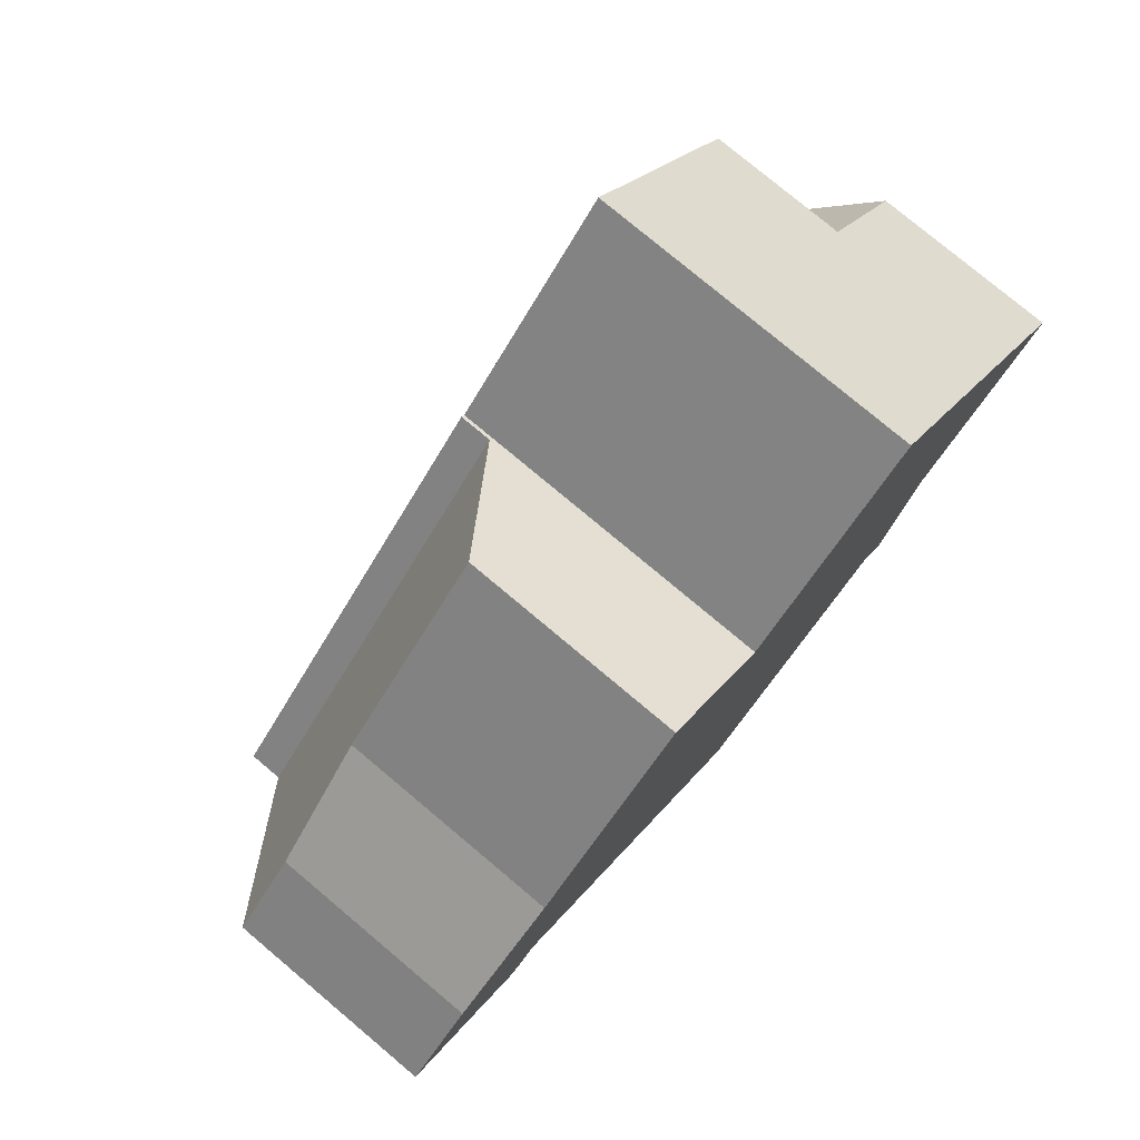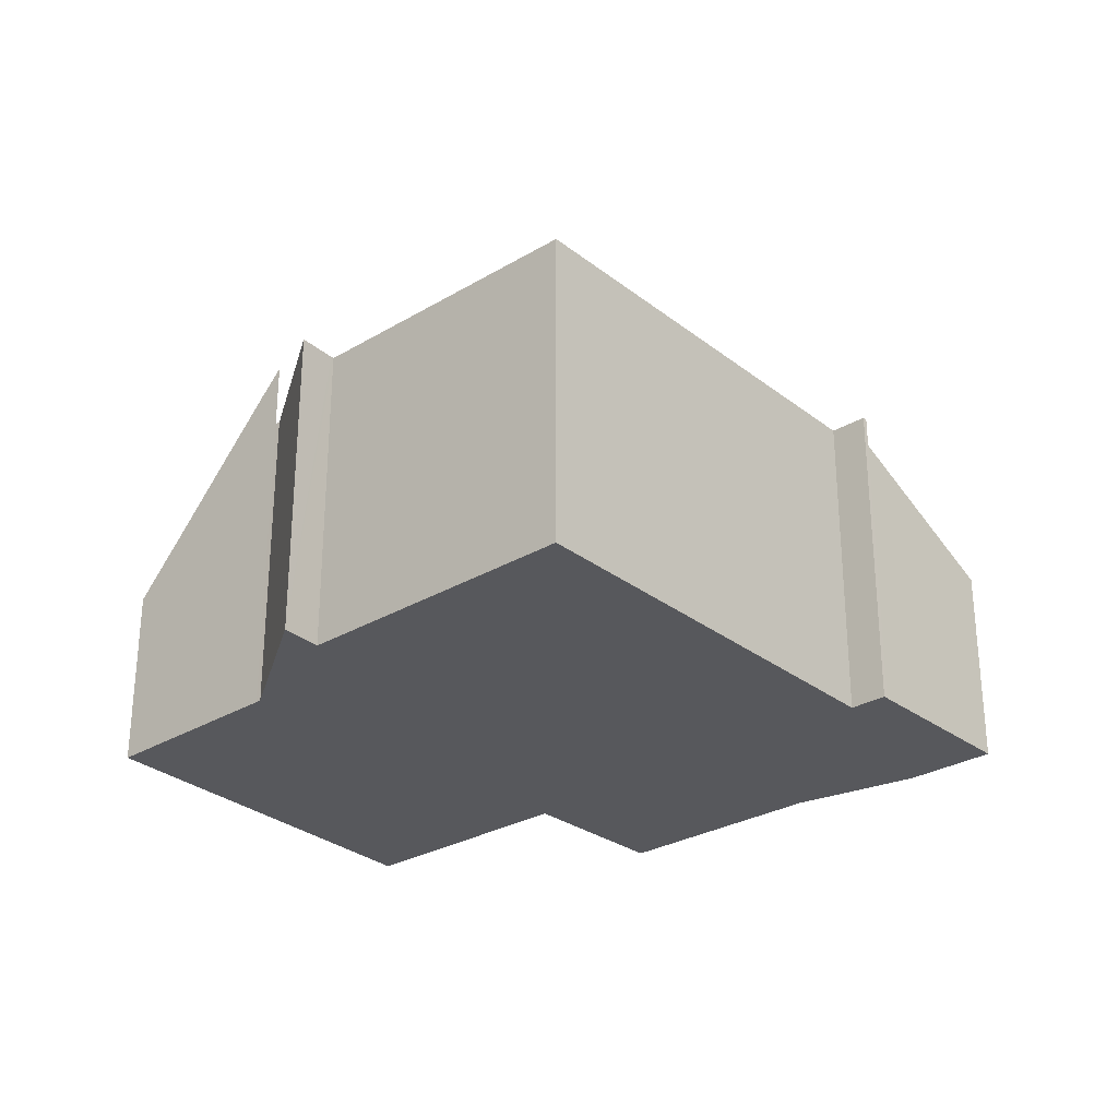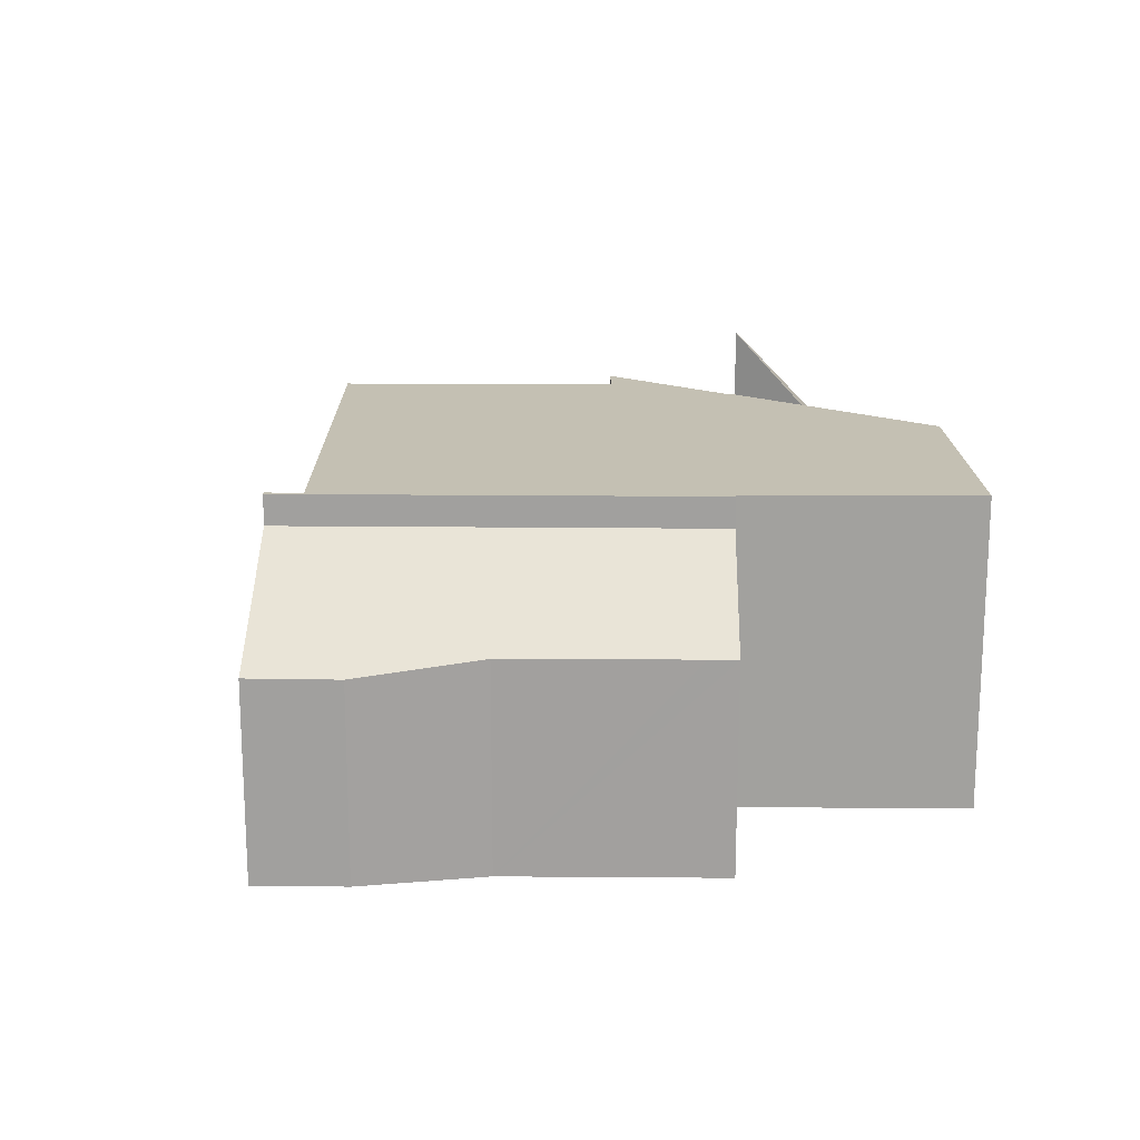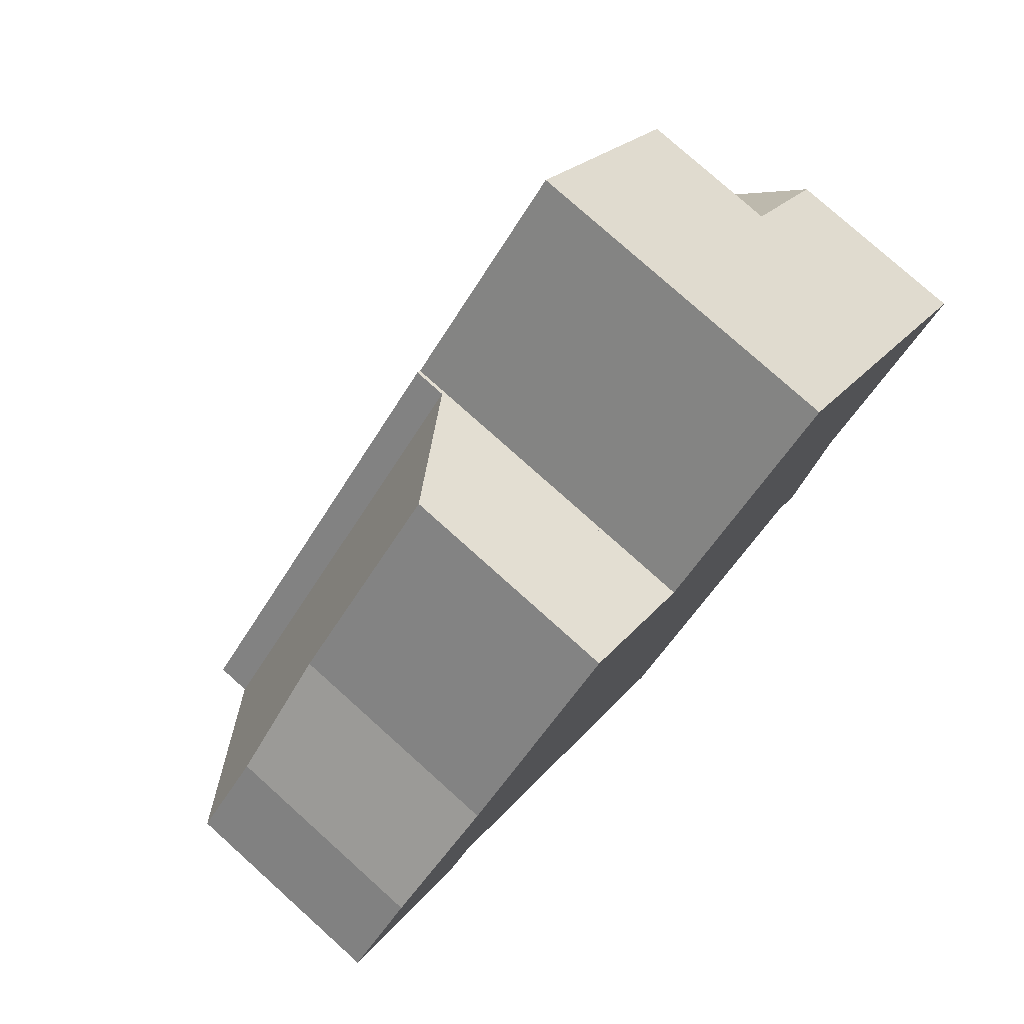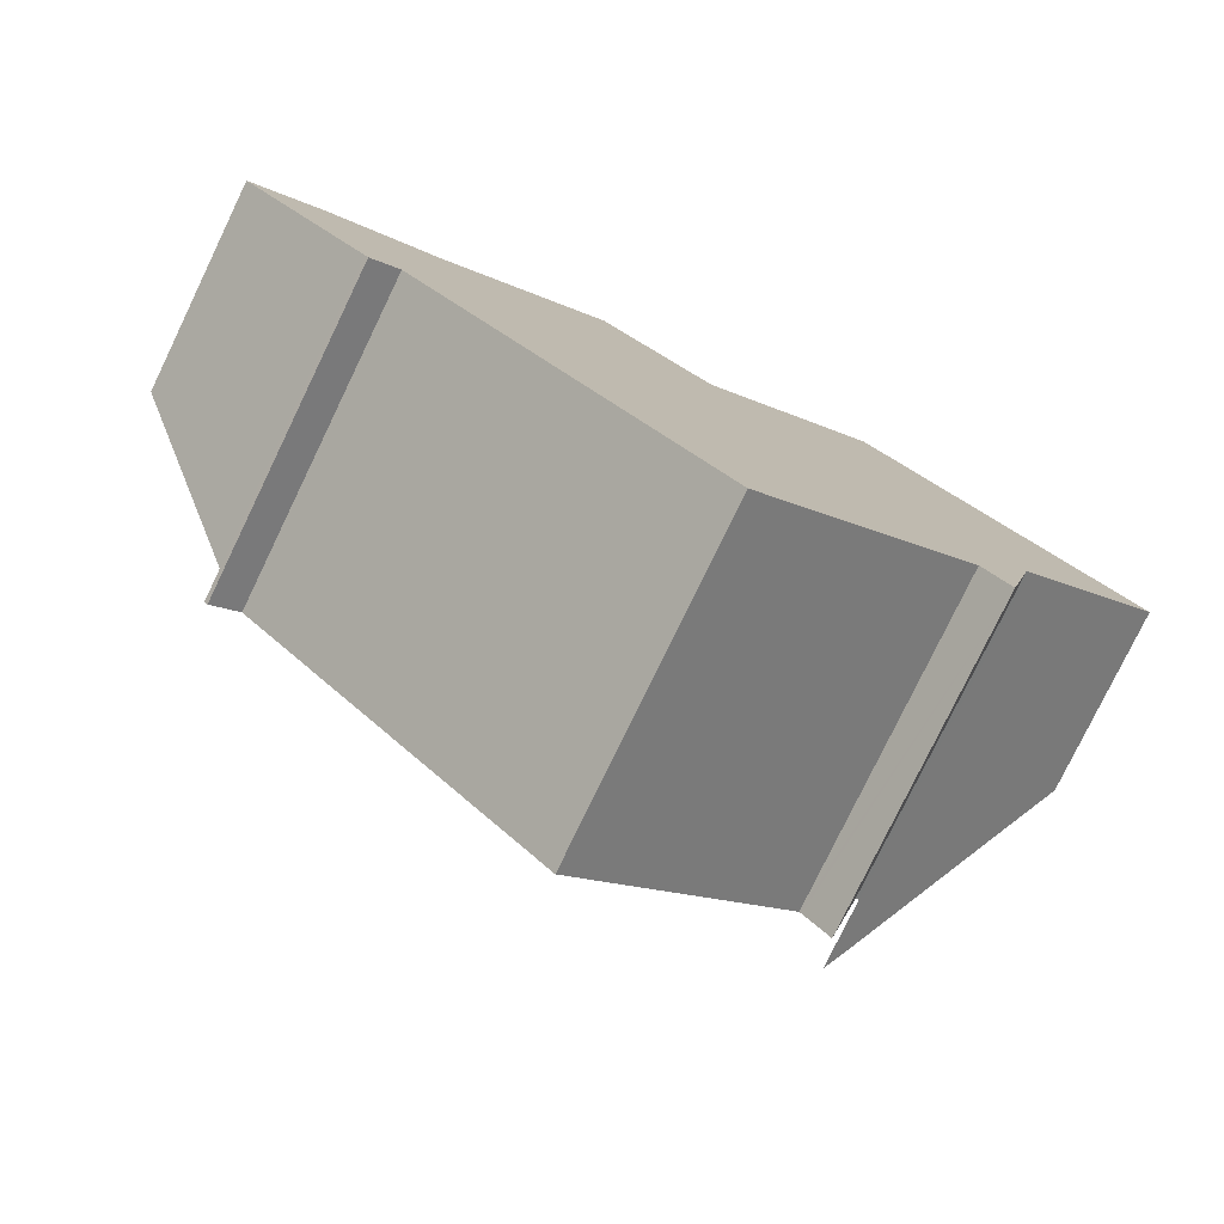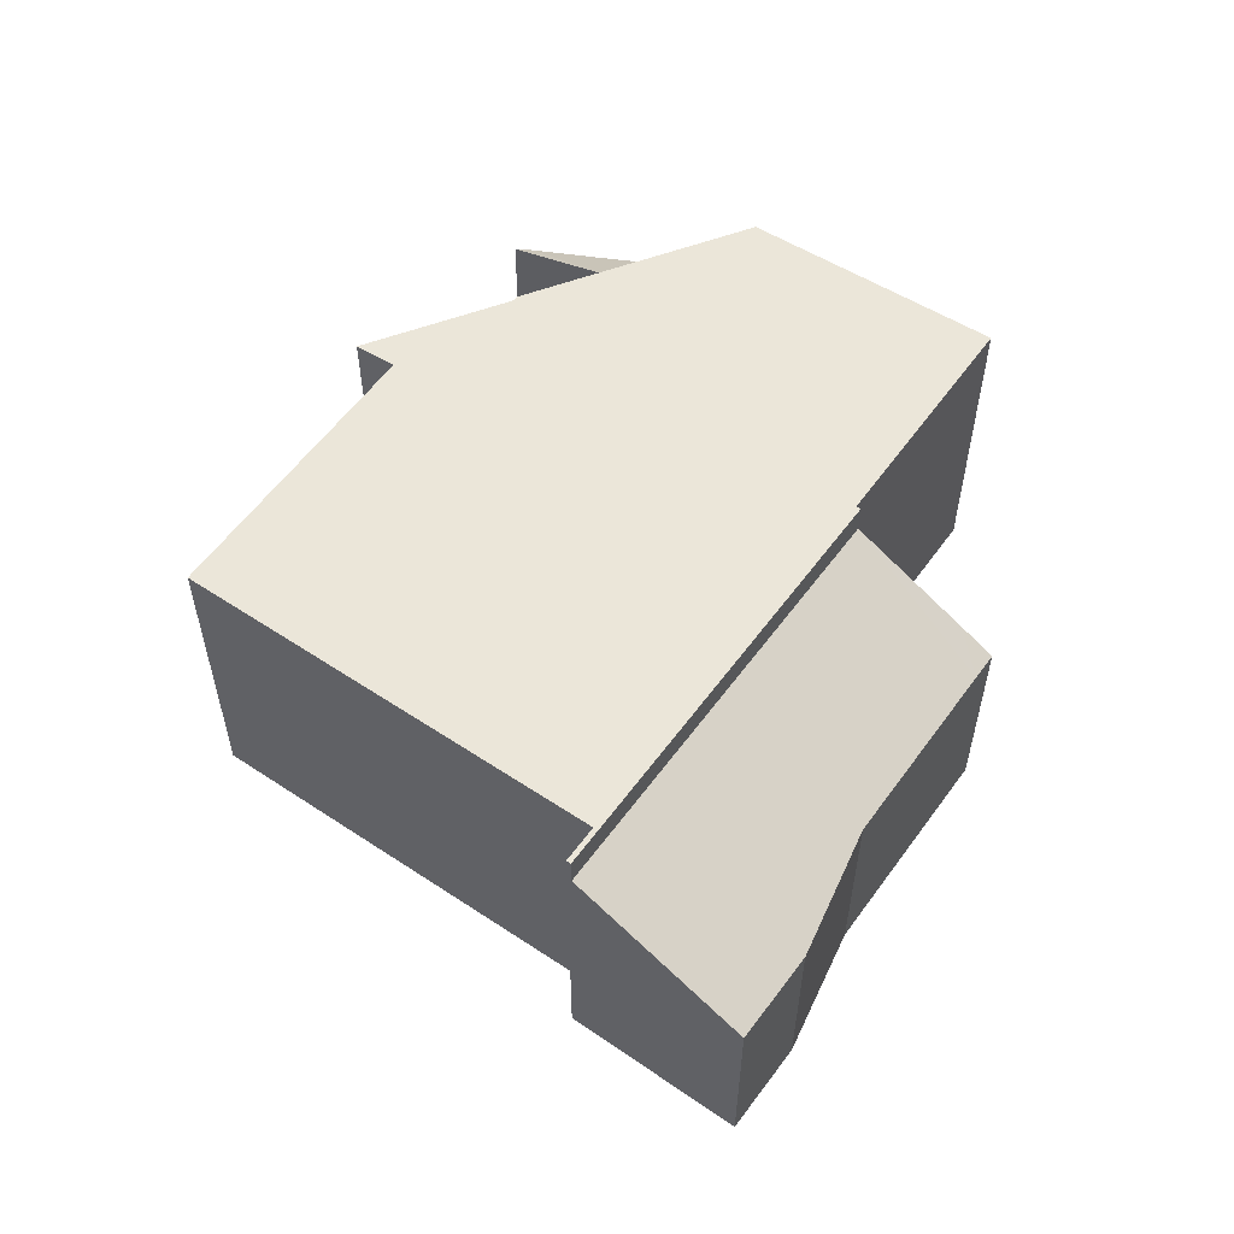
<metadata>
{"format":"obj","ext":"obj","renderer":"f3d","projection":"perspective","resolution":1024,"background":"white","views":[{"elev":77.8,"azim":-50.0,"up":"+Z"},{"elev":-28.6,"azim":178.3,"up":"+Y"},{"elev":18.0,"azim":-42.5,"up":"+Y"},{"elev":78.1,"azim":-48.1,"up":"+Z"},{"elev":-78.5,"azim":-25.8,"up":"+Z"},{"elev":57.1,"azim":-97.9,"up":"+Y"}]}
</metadata>
<code>
v  4.022 10.35 -4.218
v  14.48 10.35 5.745
v  14.59 10.35 5.632
v  22.64 10.35 -8.477
v  21.75 10.35 -7.422
v  23.16 10.35 -6.218
v  21.82 10.35 -7.499
v  25.75 10.35 4.51
v  15.72 10.35 6.692
v  20.27 10.35 10.95
v  14.75 10.35 5.787
v  5.033 10.35 -3.477
v  14.75 10.35 -14.03
v  24.55 10.35 -0.691
v  23.8 10.35 -3.467
v  23.93 10.35 -3.339
v  23.71 10.35 -3.842
v  4.133 10.35 -4.334
v  23.8 2.123e-16 -3.467
v  22.64 5.191e-16 -8.477
v  23.71 2.353e-16 -3.842
v  23.16 3.807e-16 -6.218
v  25.75 -2.762e-16 4.51
v  23.93 2.045e-16 -3.339
v  24.55 4.231e-17 -0.691
v  21.75 4.545e-16 -7.422
v  21.82 4.592e-16 -7.499
v  14.75 8.591e-16 -14.03
v  5.033 2.129e-16 -3.477
v  4.133 2.654e-16 -4.334
v  4.022 2.583e-16 -4.218
v  14.48 -3.518e-16 5.745
v  14.59 -3.449e-16 5.632
v  20.27 -6.704e-16 10.95
v  15.72 -4.098e-16 6.692
v  14.75 -3.544e-16 5.787
v  0.777 7.073 -0.815
v  14.48 9.328 5.745
v  4.022 9.332 -4.218
v  0 6.532 4e-16
v  2.181 6.522 2.107
v  5.731 6.898 4.405
v  10.3 6.91 8.717
v  11.76 7.451 8.552
v  10.98 6.911 9.36
v  5.731 -2.697e-16 4.405
v  10.98 -5.731e-16 9.36
v  10.3 -5.338e-16 8.717
v  2.181 -1.29e-16 2.107
v  0 0 0
v  11.76 -5.237e-16 8.552
v  0.777 4.99e-17 -0.815
v  28.6 5.945 1.167
v  25.75 5.945 4.51
v  27.03 8.182 -0.35
v  24.58 11.69 -2.709
v  23.93 12.59 -3.339
v  24.58 1.659e-16 -2.709
v  27.03 2.143e-17 -0.35
v  28.6 -7.146e-17 1.167
g defaultobject
f 1 2 3
f 4 5 6
f 5 4 7
f 8 9 10
f 9 8 11
f 11 8 3
f 3 8 12
f 3 12 1
f 12 8 13
f 13 8 14
f 13 14 15
f 15 14 16
f 13 15 17
f 13 17 5
f 5 17 6
f 18 1 12
f 19 17 15
f 17 19 6
f 6 19 4
f 4 19 20
f 20 19 21
f 20 21 22
f 23 14 8
f 14 23 16
f 16 23 24
f 24 23 25
f 20 7 4
f 7 20 5
f 5 20 26
f 26 20 27
f 28 12 13
f 12 28 29
f 30 1 18
f 1 30 31
f 26 13 5
f 13 26 28
f 29 18 12
f 18 29 30
f 24 15 16
f 15 24 19
f 31 2 1
f 2 31 32
f 33 11 3
f 11 33 9
f 9 33 10
f 10 33 34
f 34 33 35
f 35 33 36
f 32 3 2
f 3 32 33
f 34 8 10
f 8 34 23
f 35 23 34
f 23 35 36
f 23 36 33
f 31 33 32
f 33 31 29
f 33 29 23
f 23 29 25
f 25 29 24
f 24 29 19
f 29 31 30
f 29 21 19
f 21 29 28
f 21 28 26
f 21 26 22
f 26 20 22
f 20 26 27
f 37 38 39
f 38 37 40
f 38 40 41
f 38 41 42
f 38 42 43
f 38 43 44
f 44 43 45
f 46 43 42
f 43 46 45
f 45 46 47
f 47 46 48
f 41 46 42
f 46 41 49
f 50 41 40
f 41 50 49
f 44 32 38
f 32 44 45
f 32 45 47
f 32 47 51
f 38 31 39
f 31 38 32
f 31 37 39
f 37 31 40
f 40 31 50
f 50 31 52
f 51 31 32
f 31 51 47
f 31 47 48
f 31 48 46
f 31 46 49
f 31 49 50
f 31 50 52
f 53 14 54
f 14 53 55
f 14 55 56
f 57 14 56
f 56 24 57
f 24 56 55
f 24 55 53
f 24 53 58
f 58 53 59
f 59 53 60
f 24 14 57
f 14 24 54
f 54 24 23
f 23 24 25
f 23 53 54
f 53 23 60
f 25 60 23
f 60 25 59
f 59 25 58
f 58 25 24

</code>
